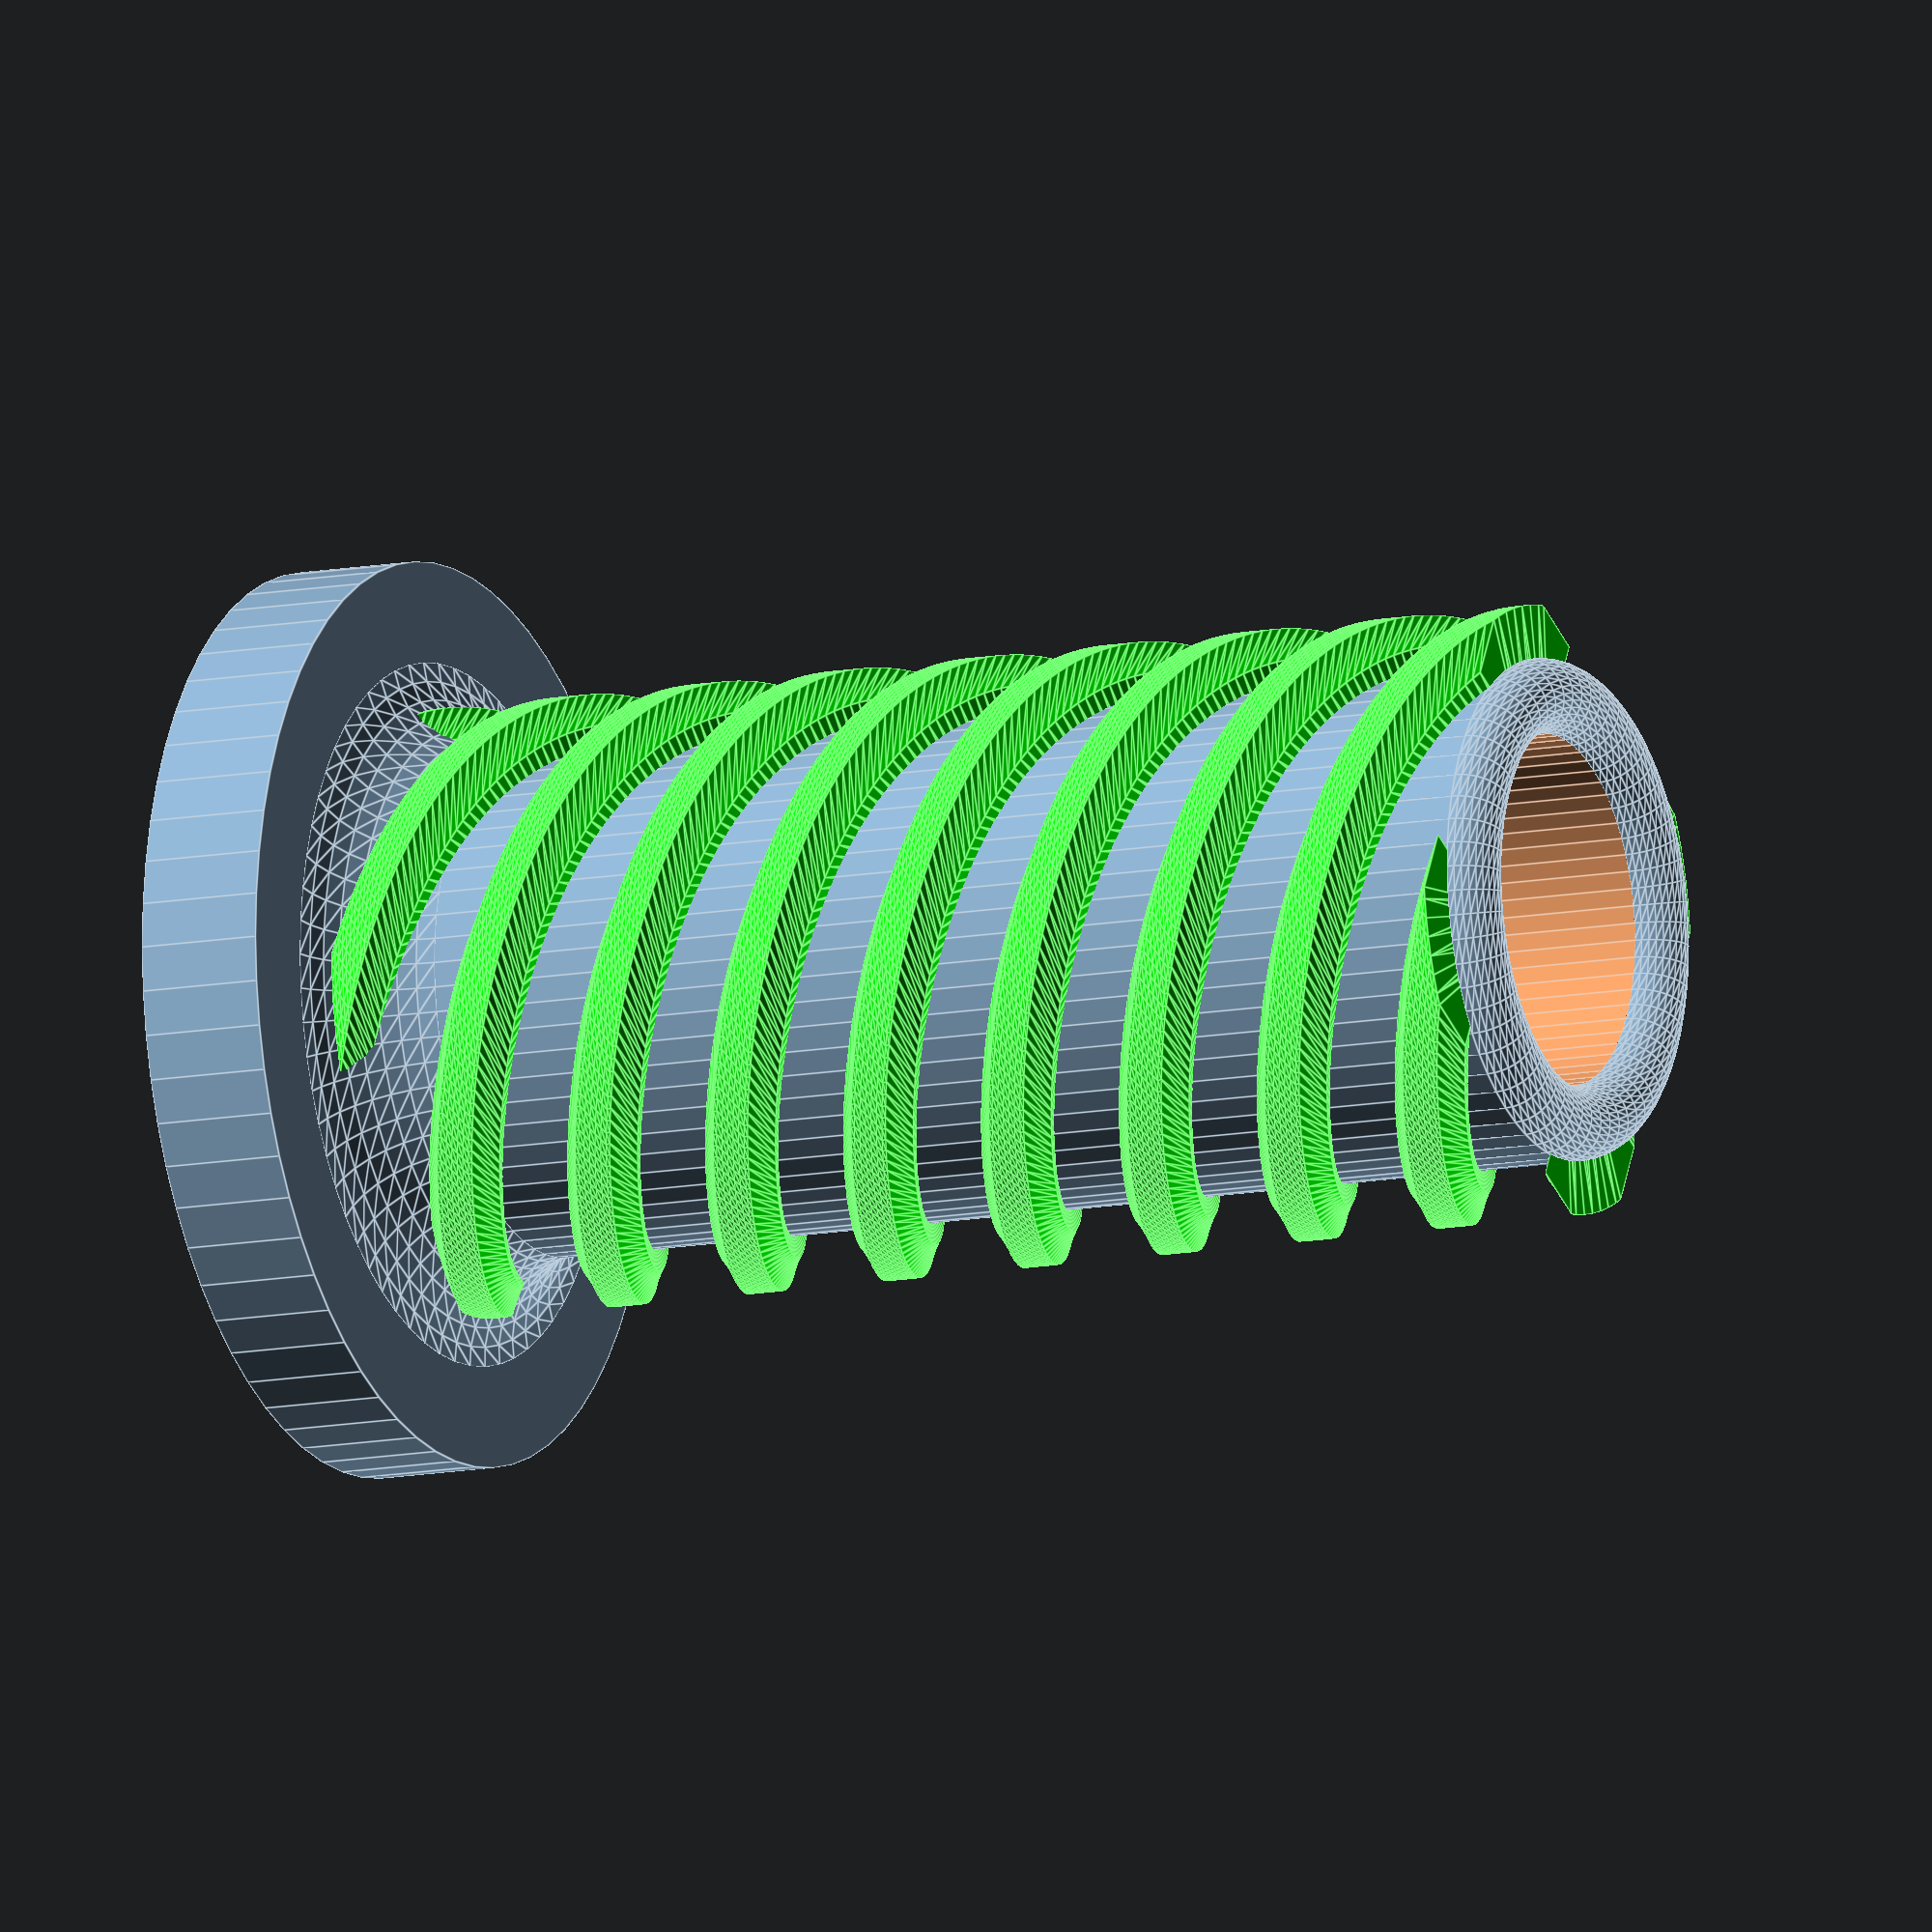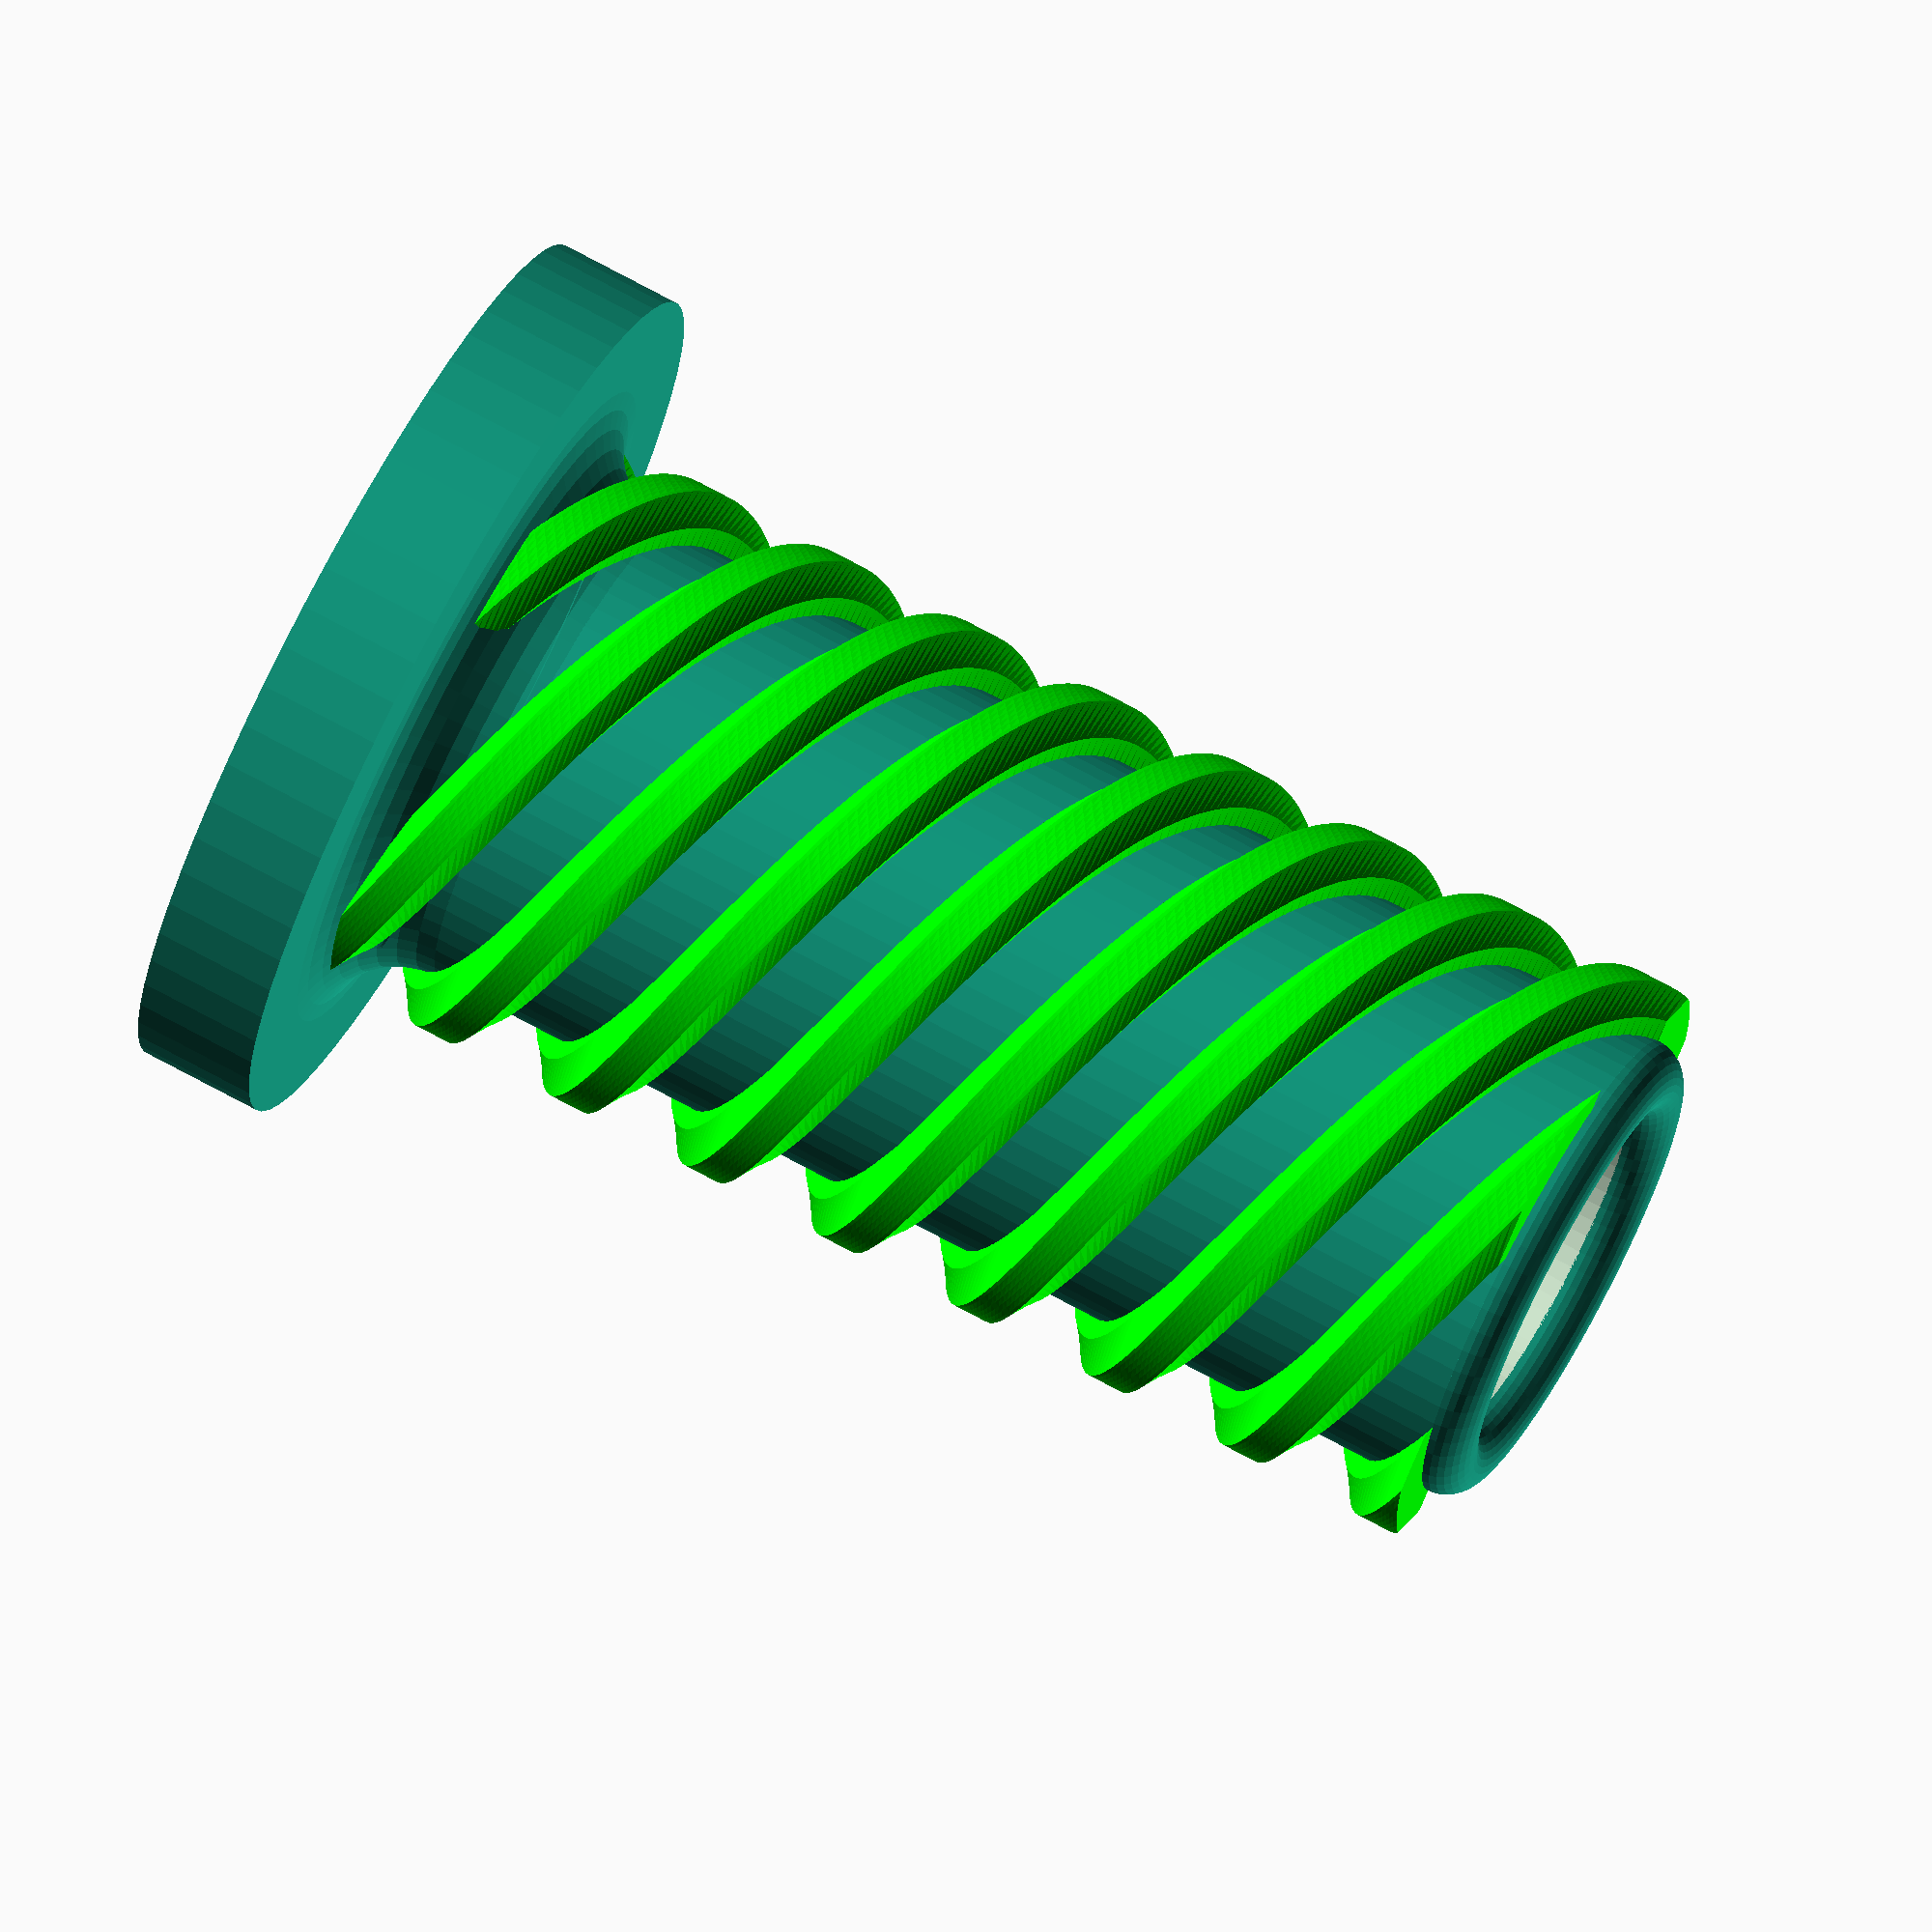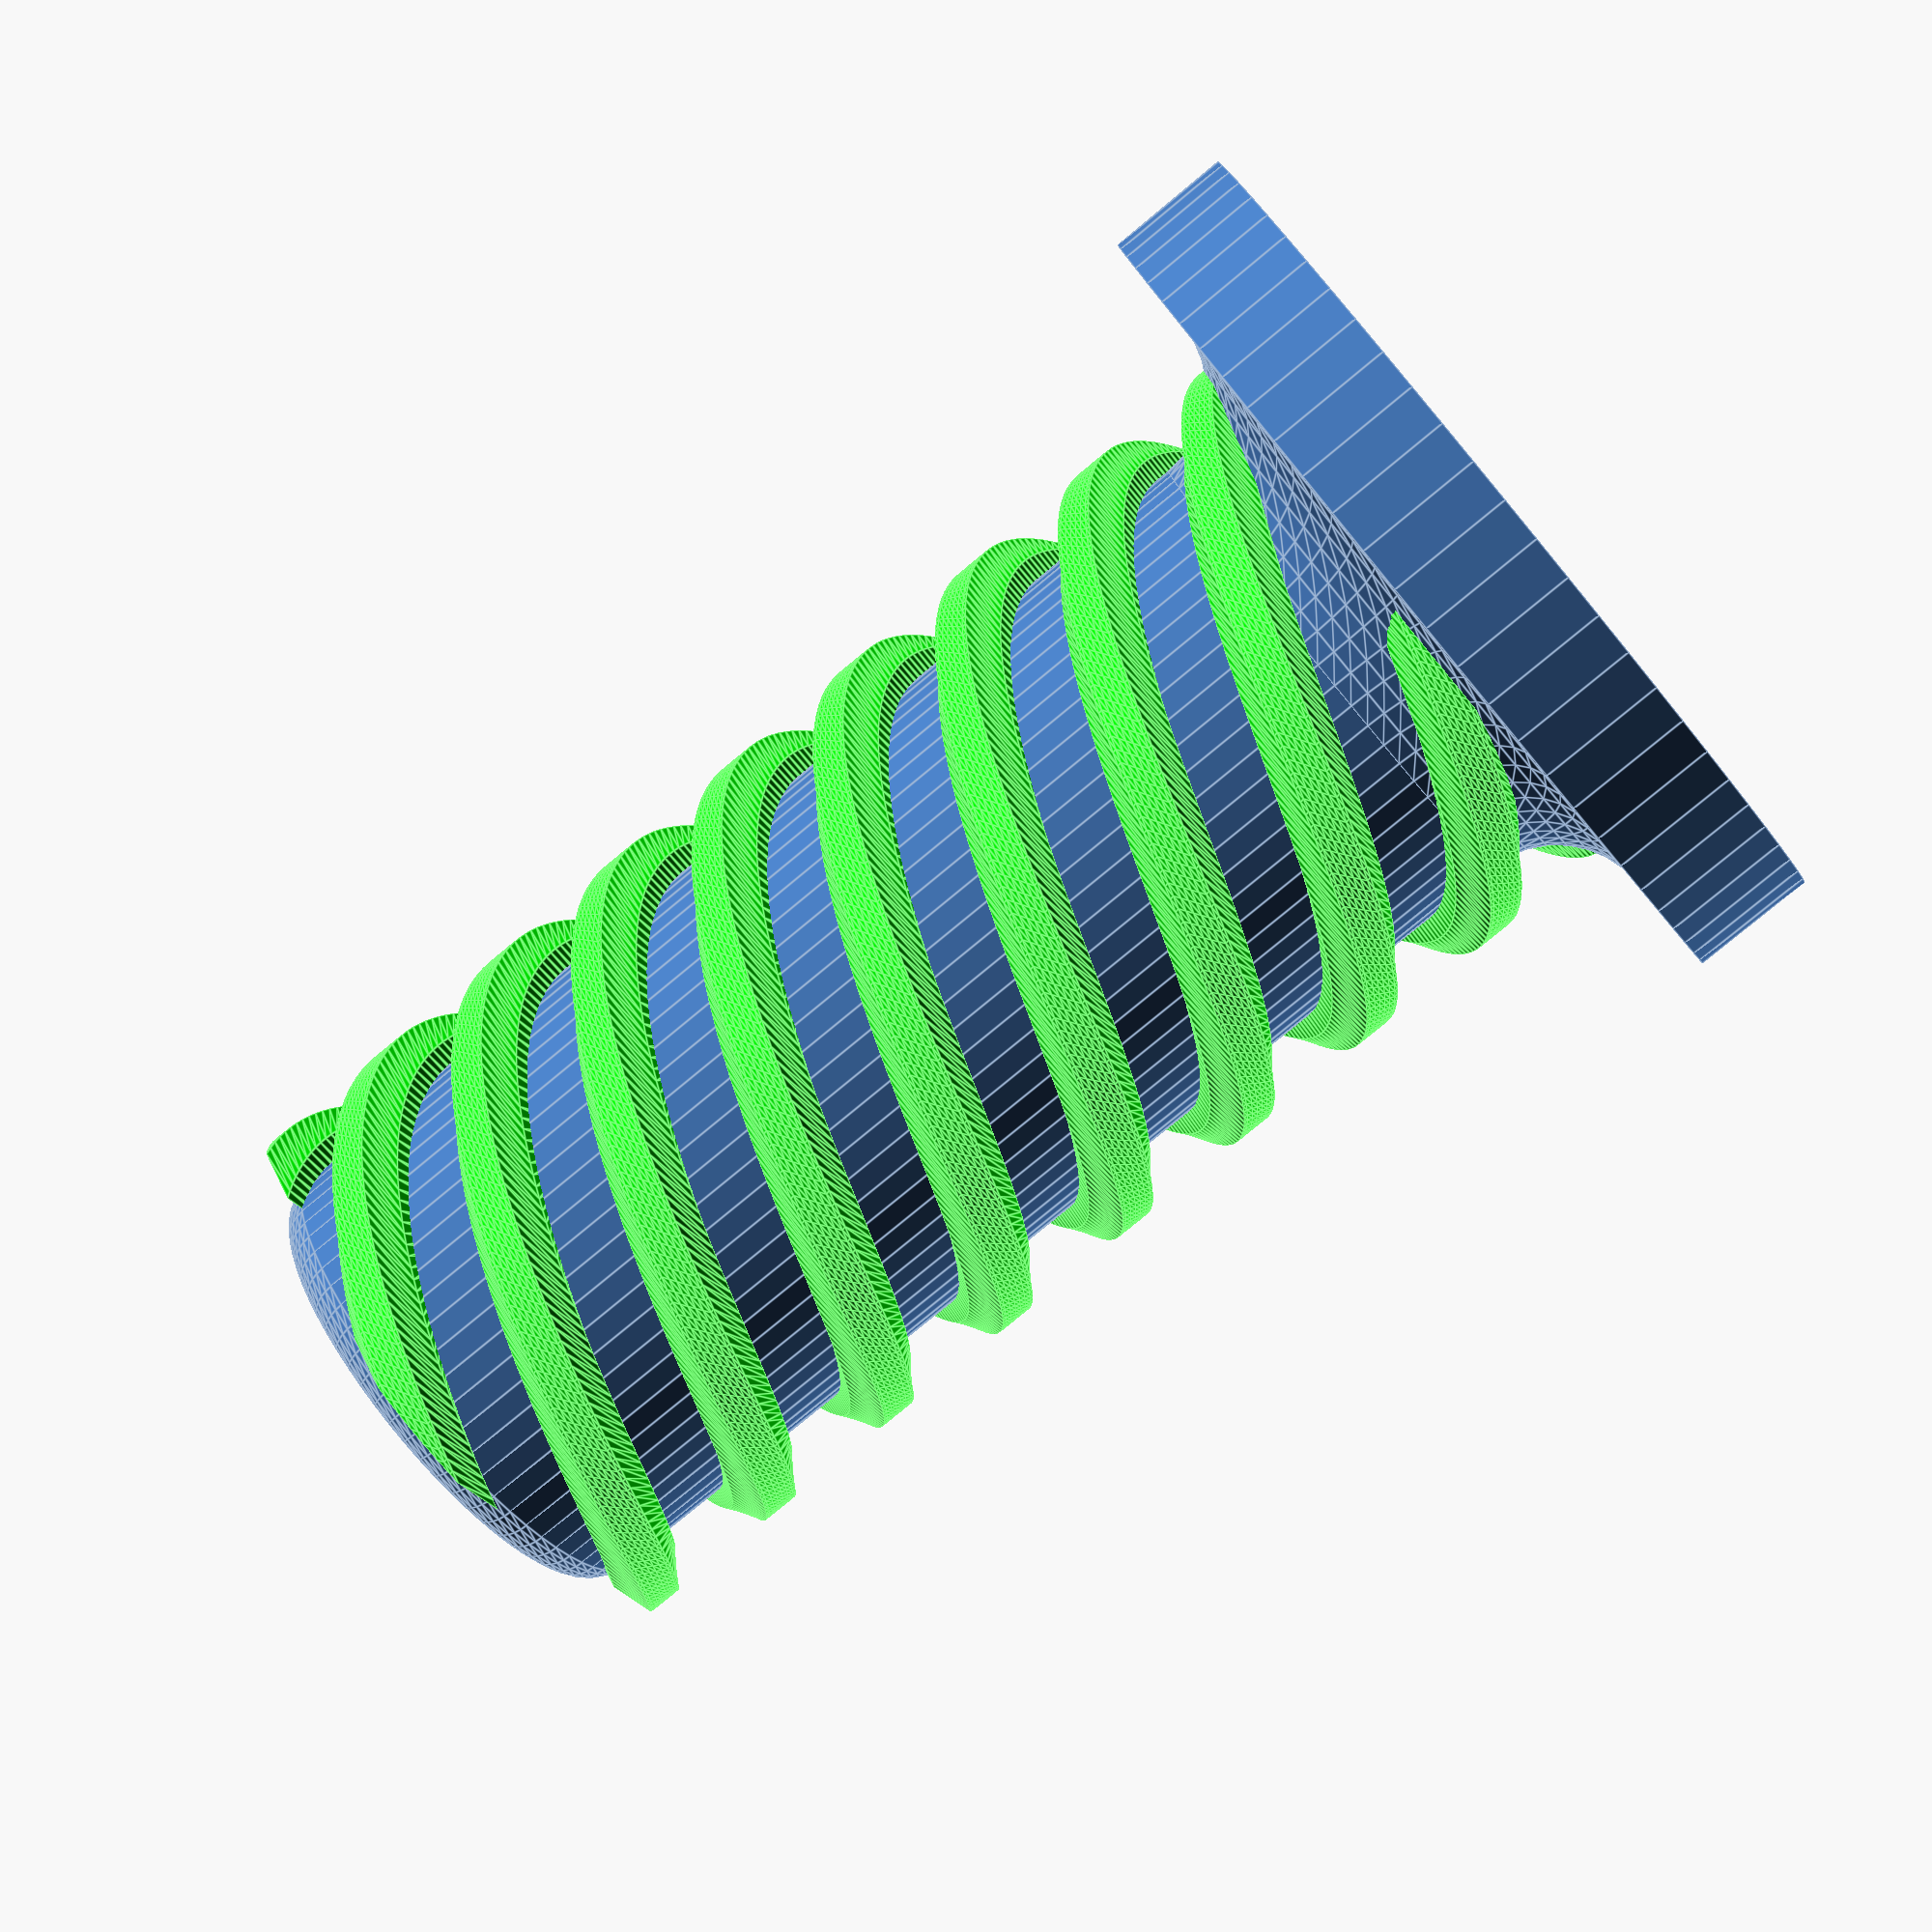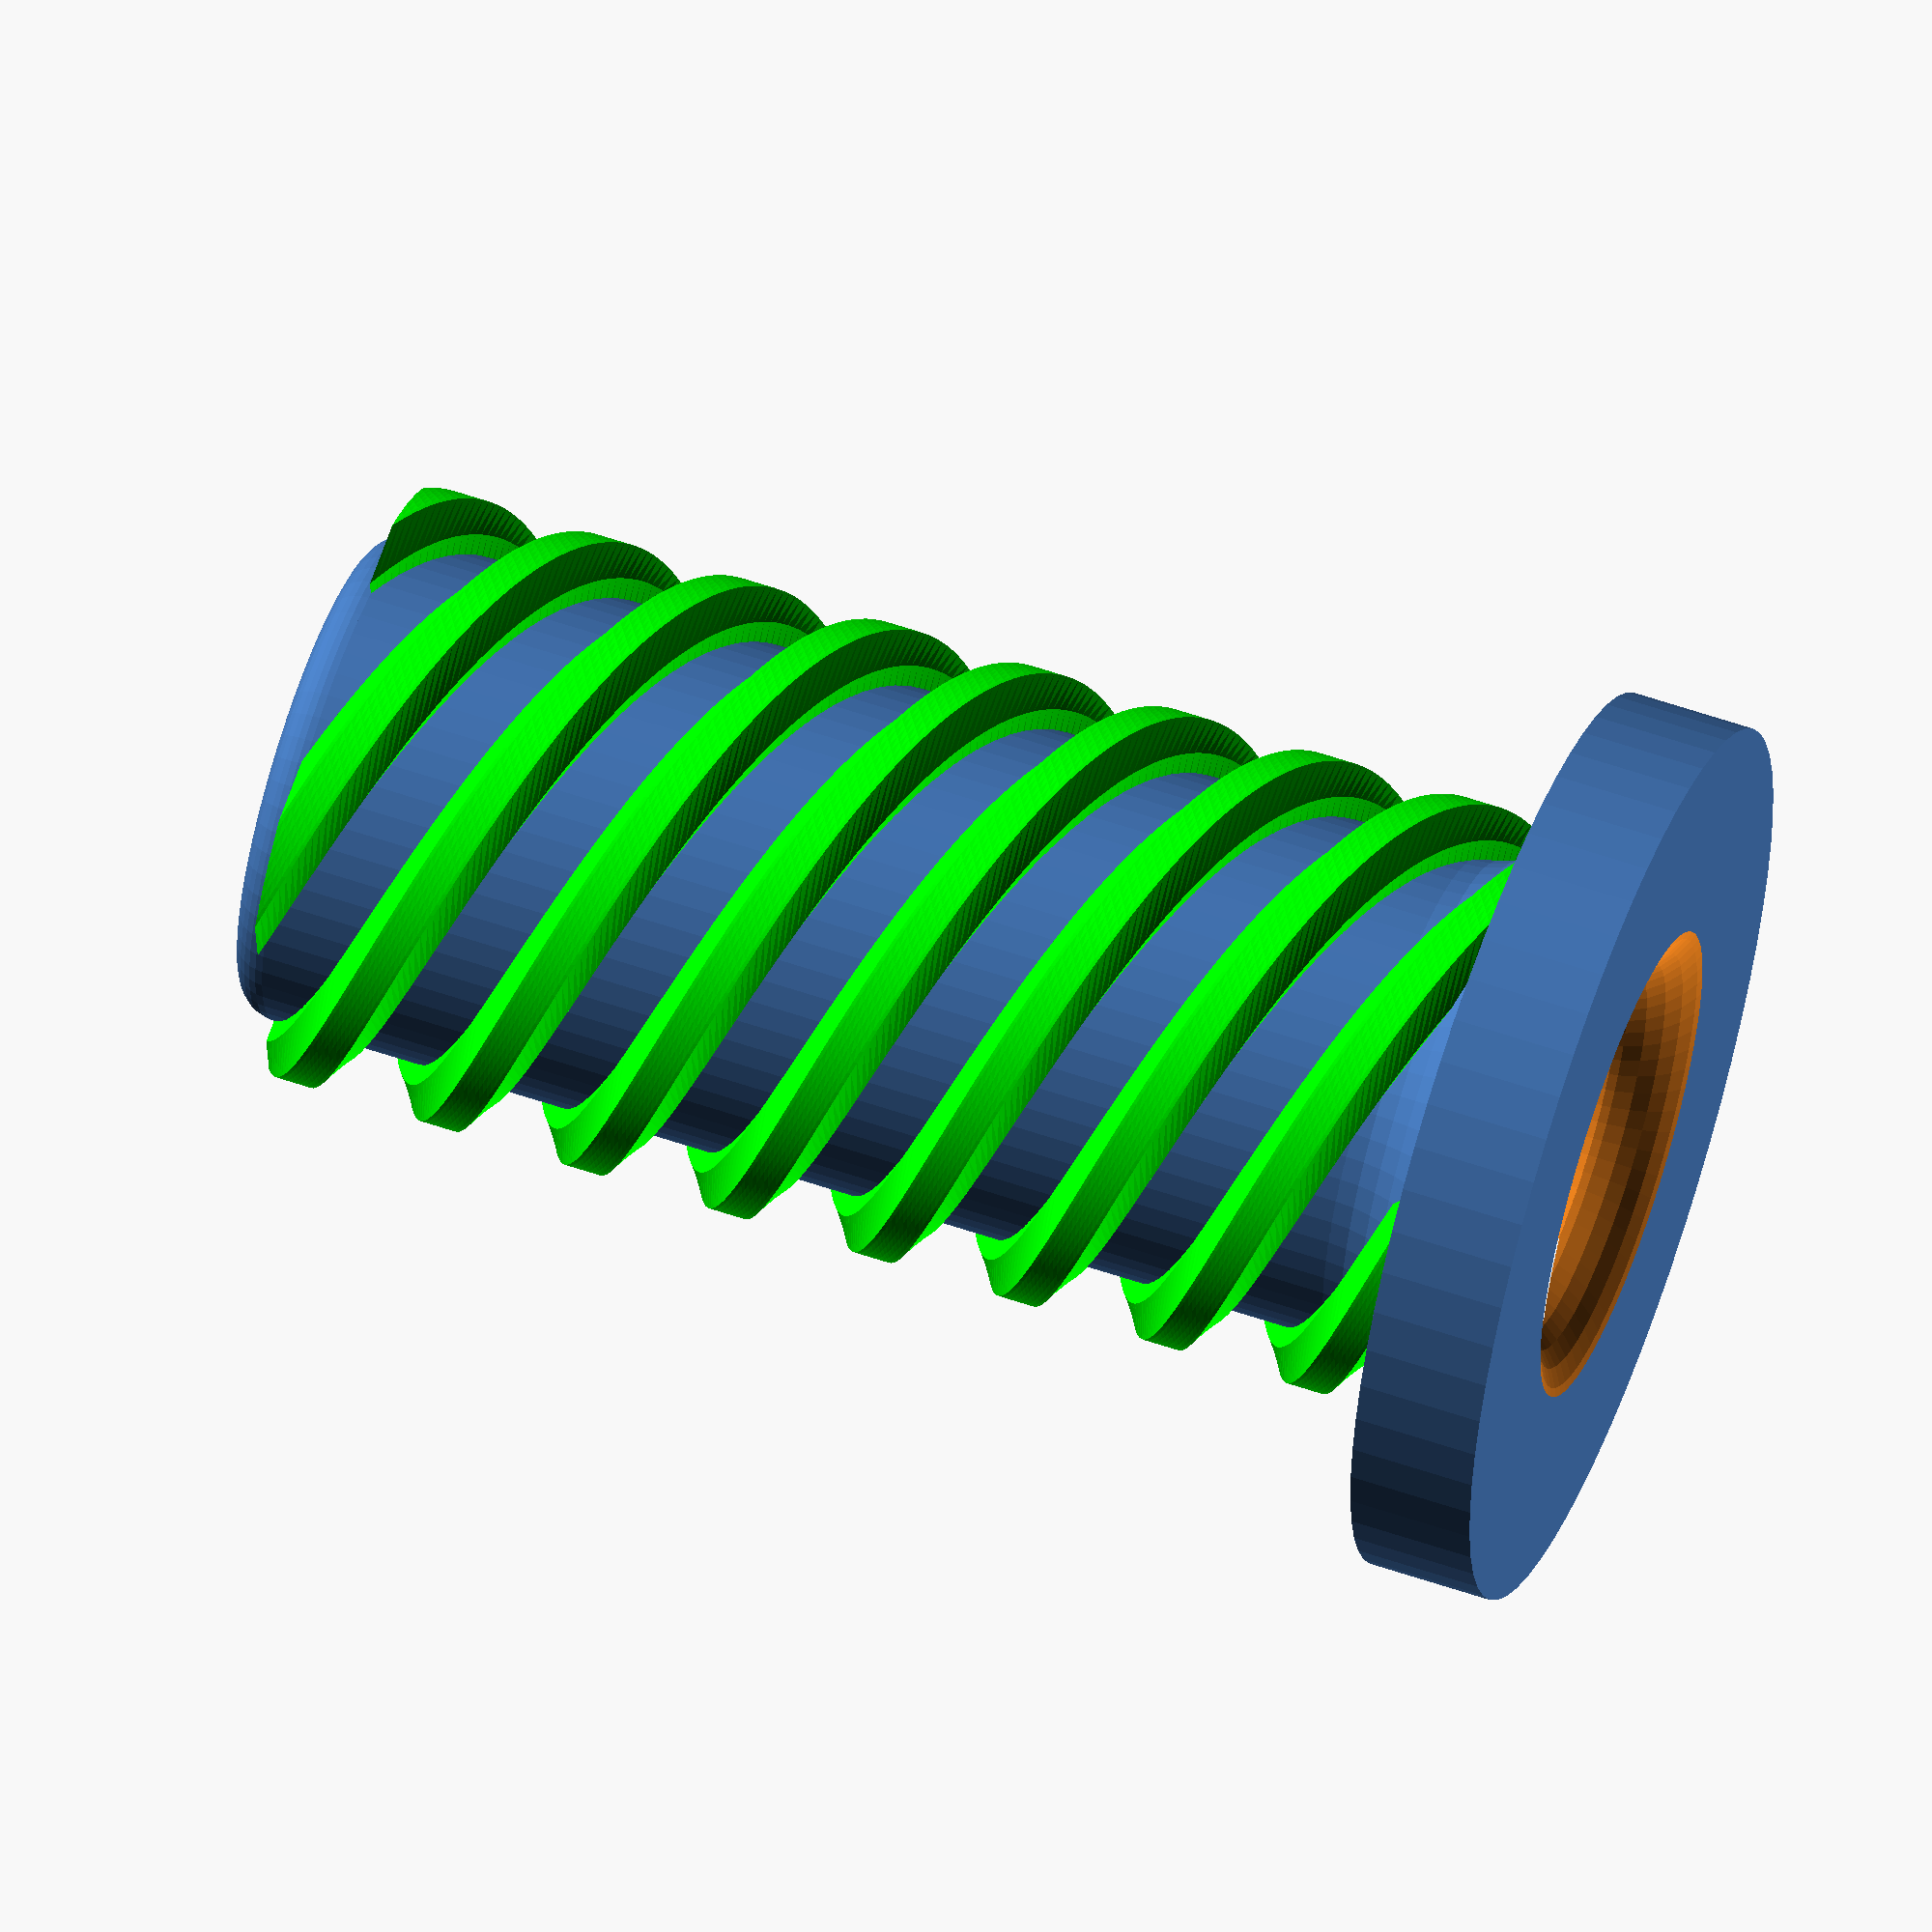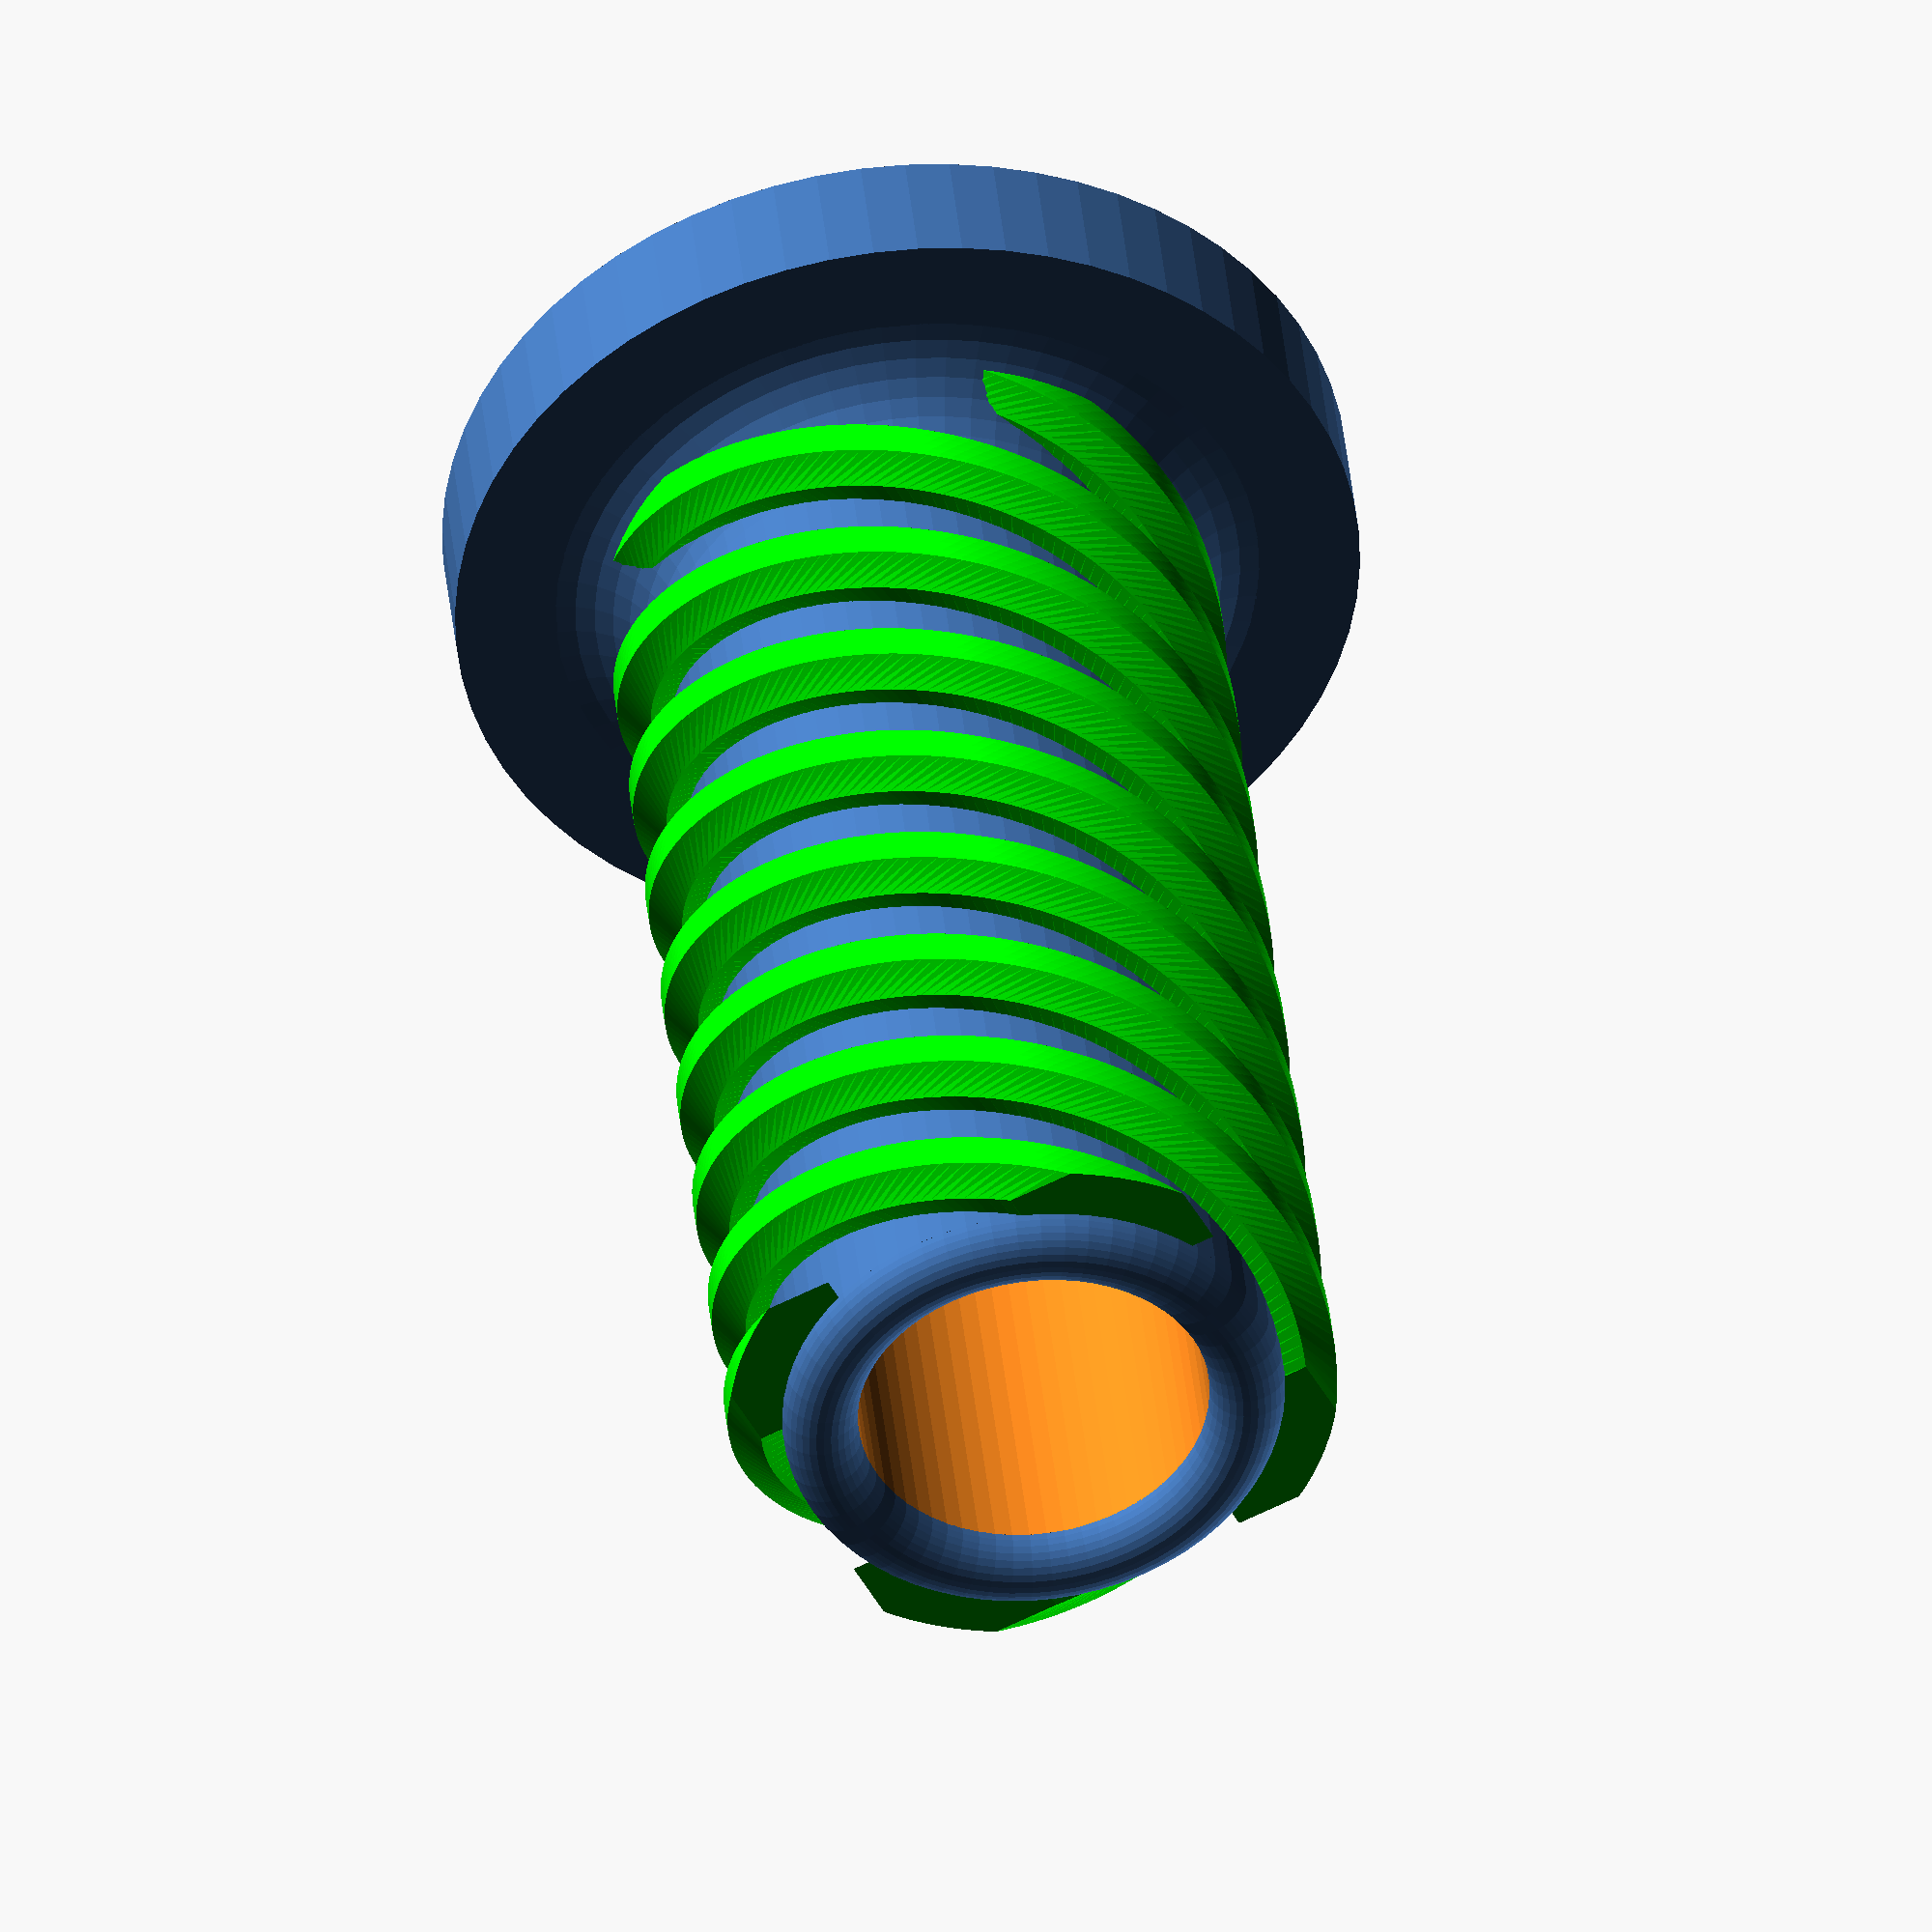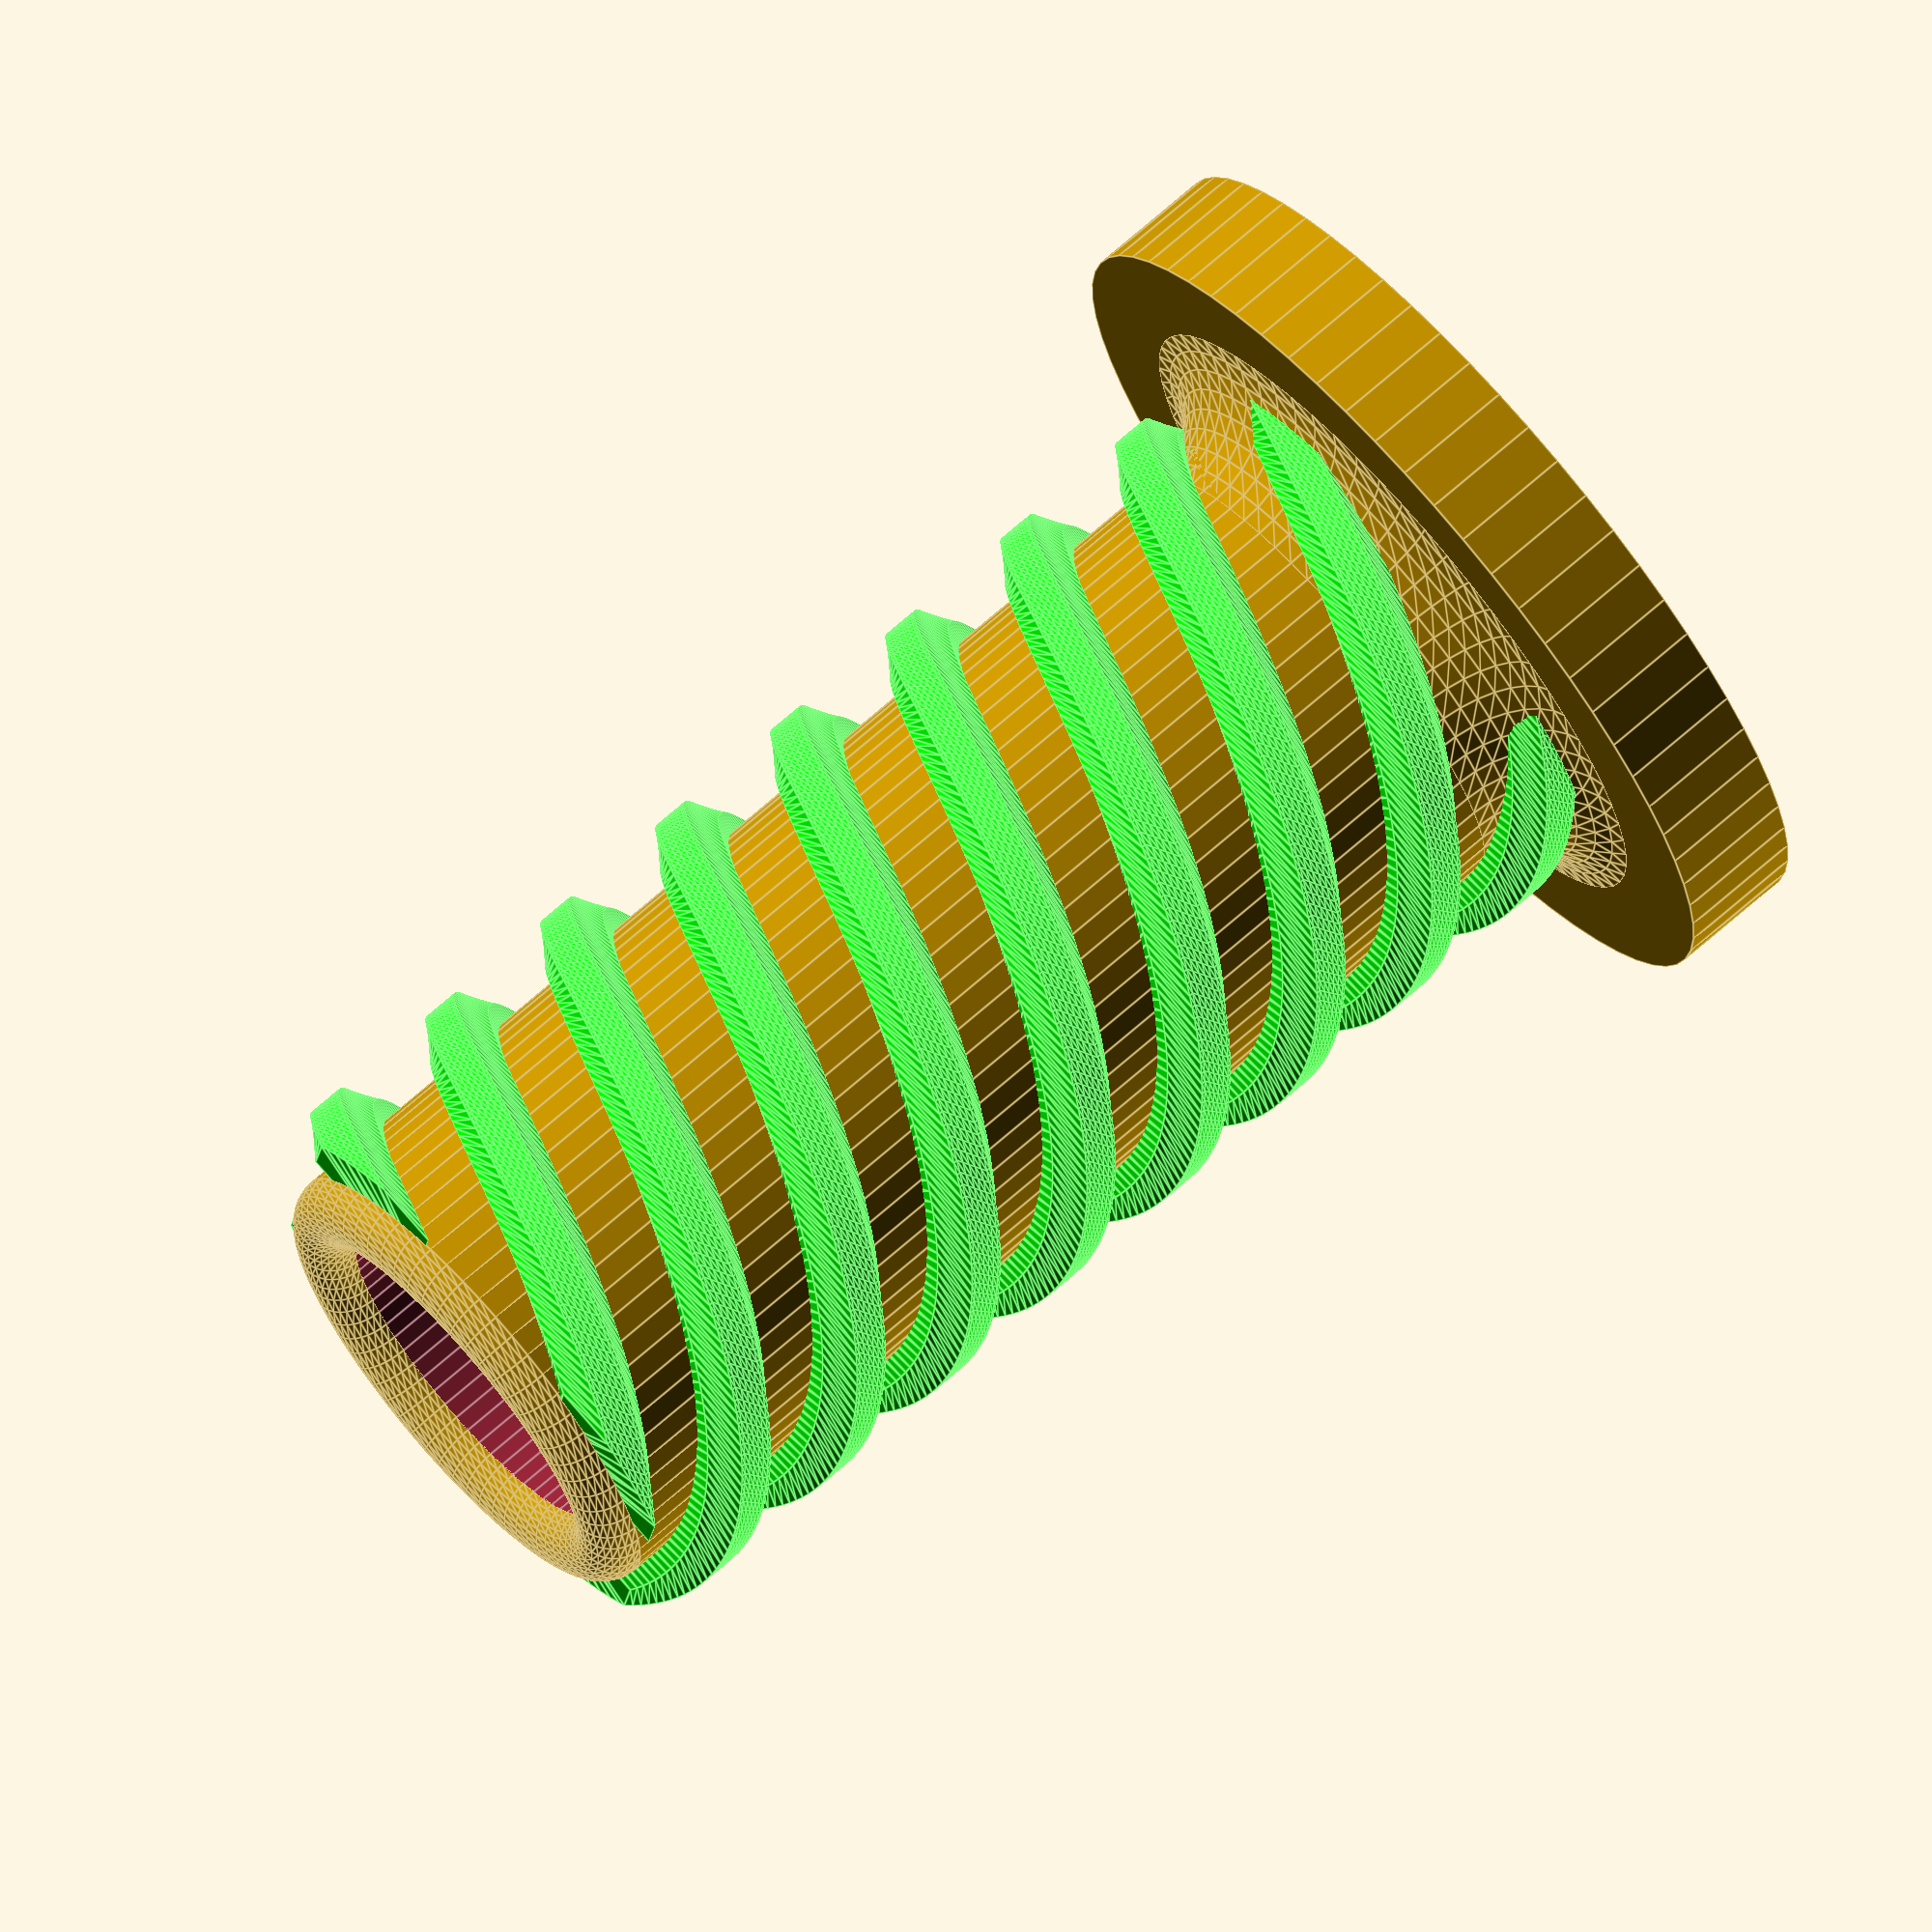
<openscad>
h_tube = 25;
d_tube = 10;
r_round = 2;
wall_thickness = 1.5;
r_round_wall = wall_thickness/2;
h_cyl = h_tube - r_round_wall;

r_tor = d_tube/2 - r_round_wall;

d_screw_hole = 3.5;
len_srew = d_tube + 4;
d_groove = d_tube/2 + 2.2;
r_round_groove = 3;
width_screw = 3;

// cube(7-0.5, true);
module tor() {
  translate([0, 0, r_round_wall])
  rotate_extrude($fn = 64)
  translate([r_tor, 0, 0])
  circle(r = r_round_wall, $fn = 32);
}

module tor_groove() {
  
  rotate_extrude($fn = 64)
  translate([d_groove, 0, 0])
  circle(r = r_round_groove, $fn = 32);
}


module base() {
    //translate([0, 0, r_round])
    cylinder(d = d_tube, h = h_cyl, $fn = 64 );    
}


module section() {
    difference() {
        square(r_round);
        translate([r_round, r_round, 0])
        circle(r = r_round, $fn = 32);
    }
}

module base2() {
    base();
    rotate_extrude($fn = 64)
    translate([d_tube/2, 0, 0])
    section();
}

module tube_inner() {
        translate([0, 0, -2])
        cylinder(d = d_tube - 2*wall_thickness, h = h_tube + 4, $fn = 64 );
}

module tube() {
    translate([0, 0, h_cyl - r_round_wall])
    tor();
    difference() {
        base2();
        tube_inner();
    }
}

module set_screw_holes() {
    rotate([90, 0, 0])
    cylinder(d = d_screw_hole, h = len_srew, center = true, $fn = 32);
    rotate([0, 90, 0])
    cylinder(d = d_screw_hole, h = len_srew, center = true, $fn = 32);
}

module tube_holed() {
    difference() {
        tube();
        translate([0, 0, h_cyl - d_screw_hole])
        set_screw_holes();
    }
}

module tube_grooved() {
    difference() {
        tube_holed();
        translate([0, 0, h_cyl - d_screw_hole])
        tor_groove();
    }
}

module washer_base() {
  difference() {
    cylinder(d=18, h=2.5, center=true, $fn=64);
    cylinder(d=d_tube-2*wall_thickness, h=5, center=true, $fn=64);
    translate([0, 0, -2.5/2-0.1])
    rotate_extrude($fn = 64)
    translate([(d_tube-2*wall_thickness)/2-0.1, 0, 0])
    section();
    
  }
}

module rect_screw(){
  width_screw = 1;
  //rotate_extrude(angle=360)
  linear_extrude(h_tube-r_round_wall, center=false, twist = 2880, slices=400, scale=[1.0, 1.0], $fn=3)
//  linear_extrude(h_tube, center=false, twist = 360, slices=0, scale=1.0, $fn=30)
  //tanslate([0, -(width_screw/2 + d_tube/2 - 0.1)])
  translate([3, 0])
  square([3, 3], center=true);
}

module spiral_quadro1() {
  
  sqrt2 = sqrt(2);
  echo(sqrt2);
  linear_extrude(height=h_tube-r_round_wall, twist=720, $fn=100, slices=300)

  
  intersection() {  
    union() {
      translate([-d_tube/2/sqrt2, -d_tube/2/sqrt2])
      square(width_screw, true);
      mirror([1, 0])
      translate([-d_tube/2/sqrt2, -d_tube/2/sqrt2])
      square(width_screw, true);
      mirror([0, 1])
      translate([-d_tube/2/sqrt2, -d_tube/2/sqrt2])
      square(width_screw, true);
      mirror([1, 1])
      translate([-d_tube/2/sqrt2, -d_tube/2/sqrt2])
      square(width_screw, true);
    }
    difference() {   
      circle(d=d_tube+0.5*width_screw*sqrt2);
      circle(d=d_tube - 2*wall_thickness + 0.1);
    }
  }
}


//translate([0, 0, -25])
color("lime")
spiral_quadro1();
//base2();
//rect_screw();
//translate([0, 0, -25])
tube();
translate([0, 0, -2.5/2])
washer_base();
//tube_grooved();
//tube_holed();
//translate([0, 0, 0])
//color("red")
//cylinder(d = d_tube, h = h_tube);
//base();

//translate([0, 0, h_tube])
//tor_groove();
//base();
</openscad>
<views>
elev=191.3 azim=207.9 roll=244.1 proj=o view=edges
elev=107.7 azim=318.0 roll=241.4 proj=o view=wireframe
elev=78.9 azim=219.7 roll=129.7 proj=p view=edges
elev=121.3 azim=97.1 roll=70.5 proj=o view=solid
elev=138.1 azim=153.2 roll=185.9 proj=o view=solid
elev=109.4 azim=277.9 roll=131.4 proj=o view=edges
</views>
